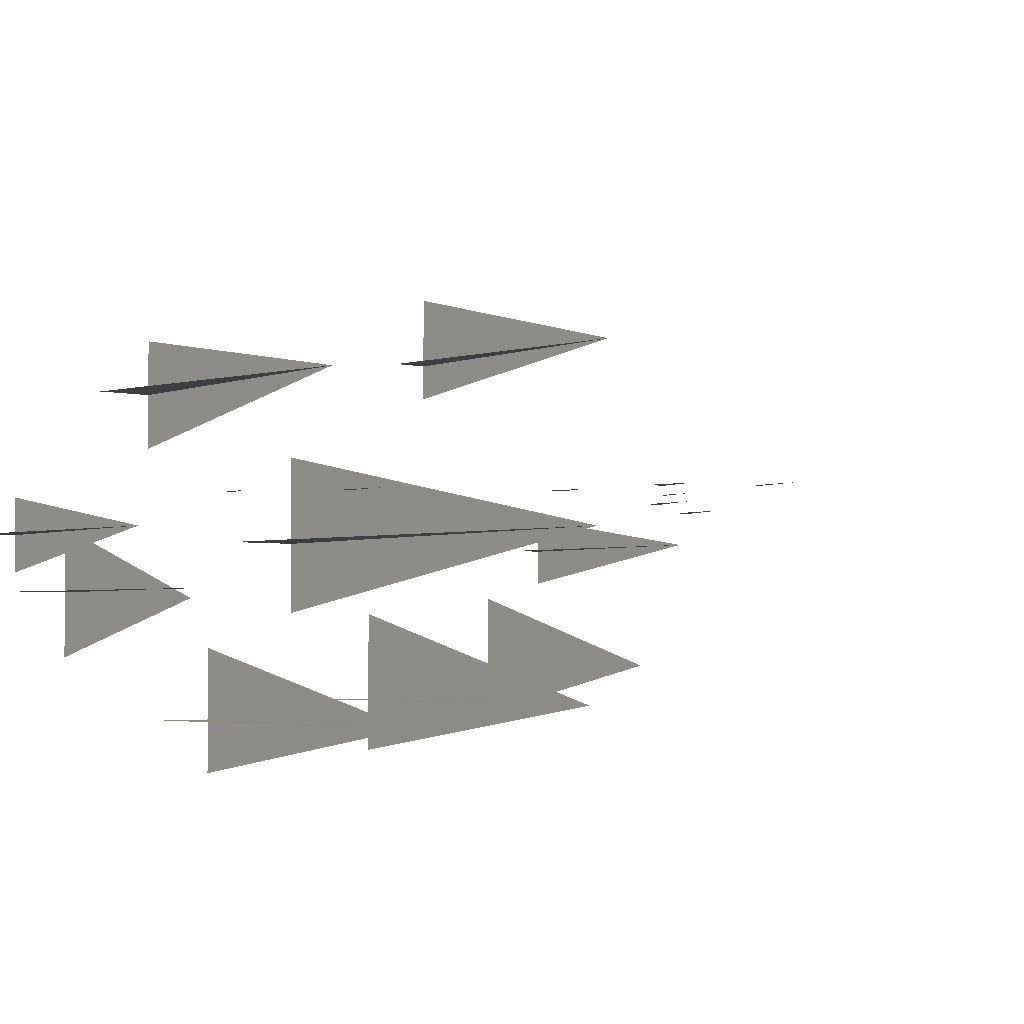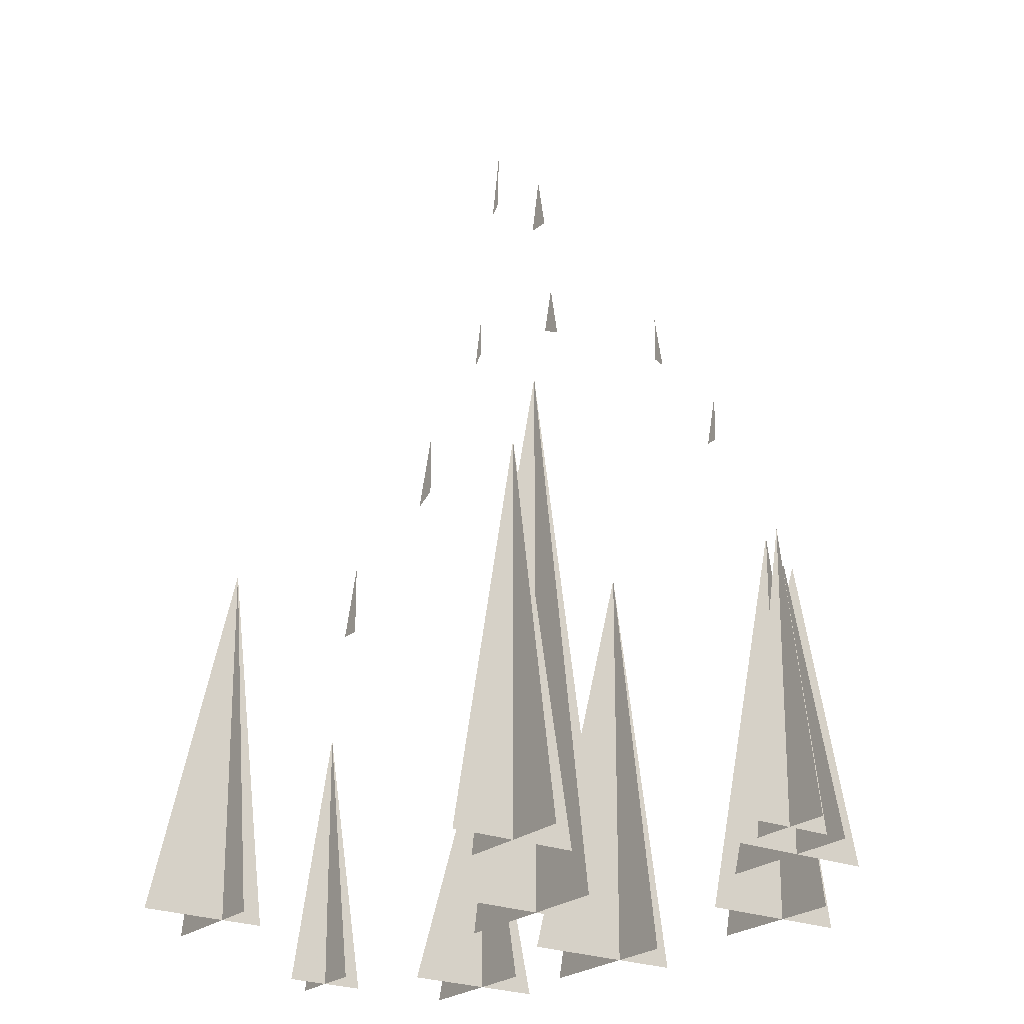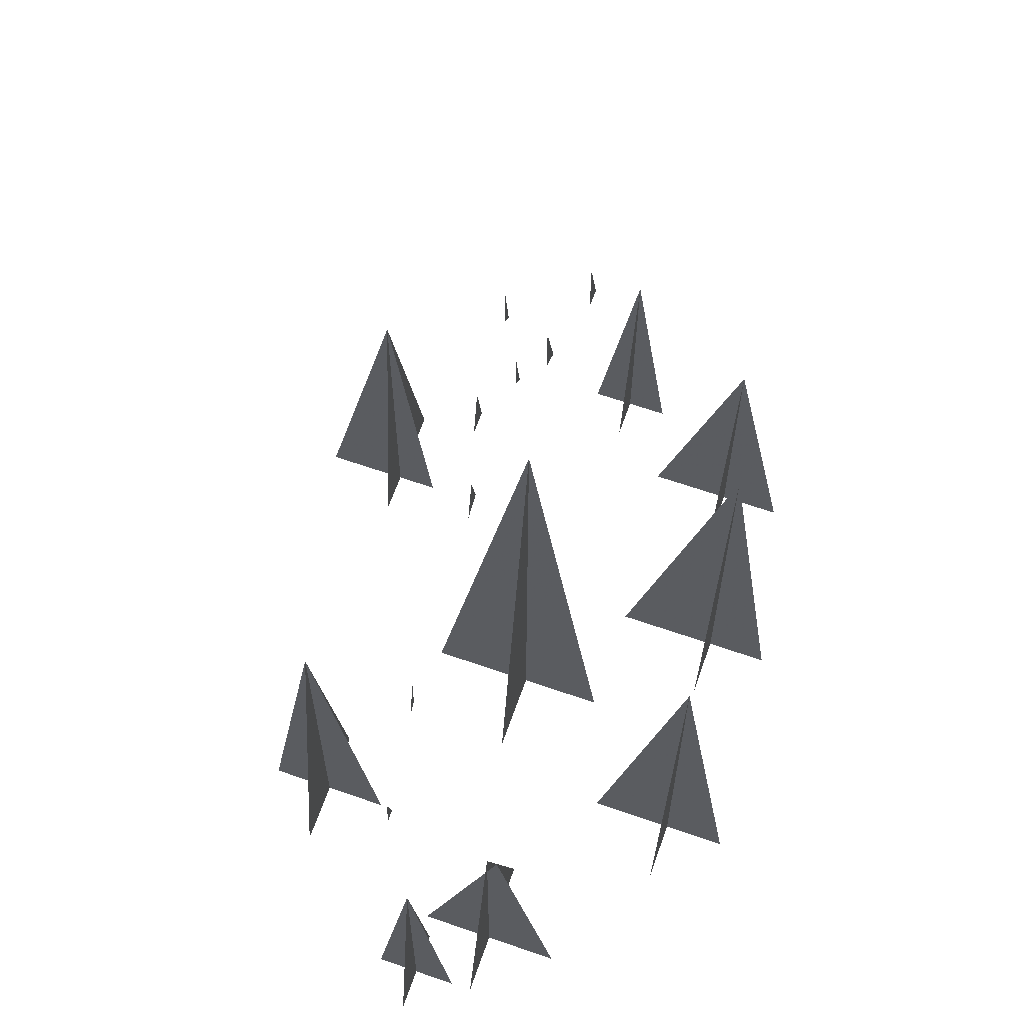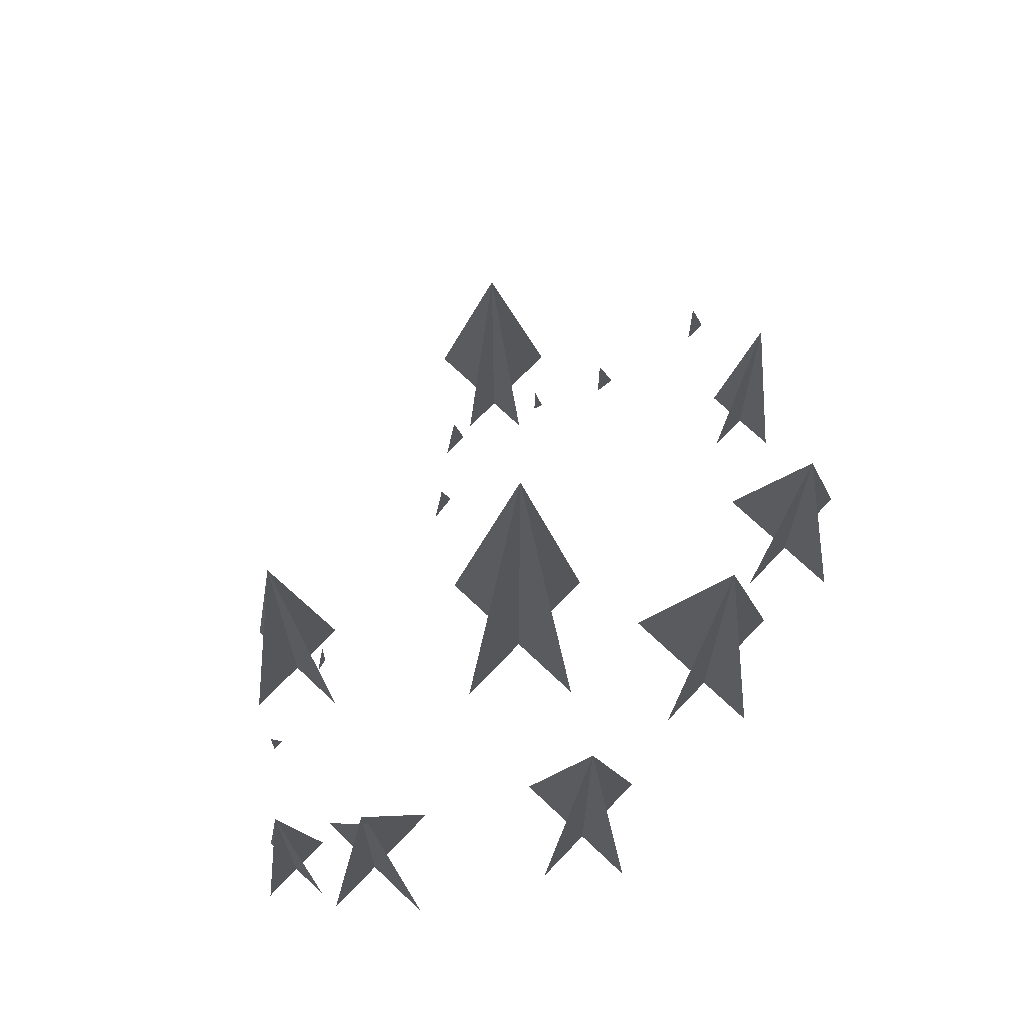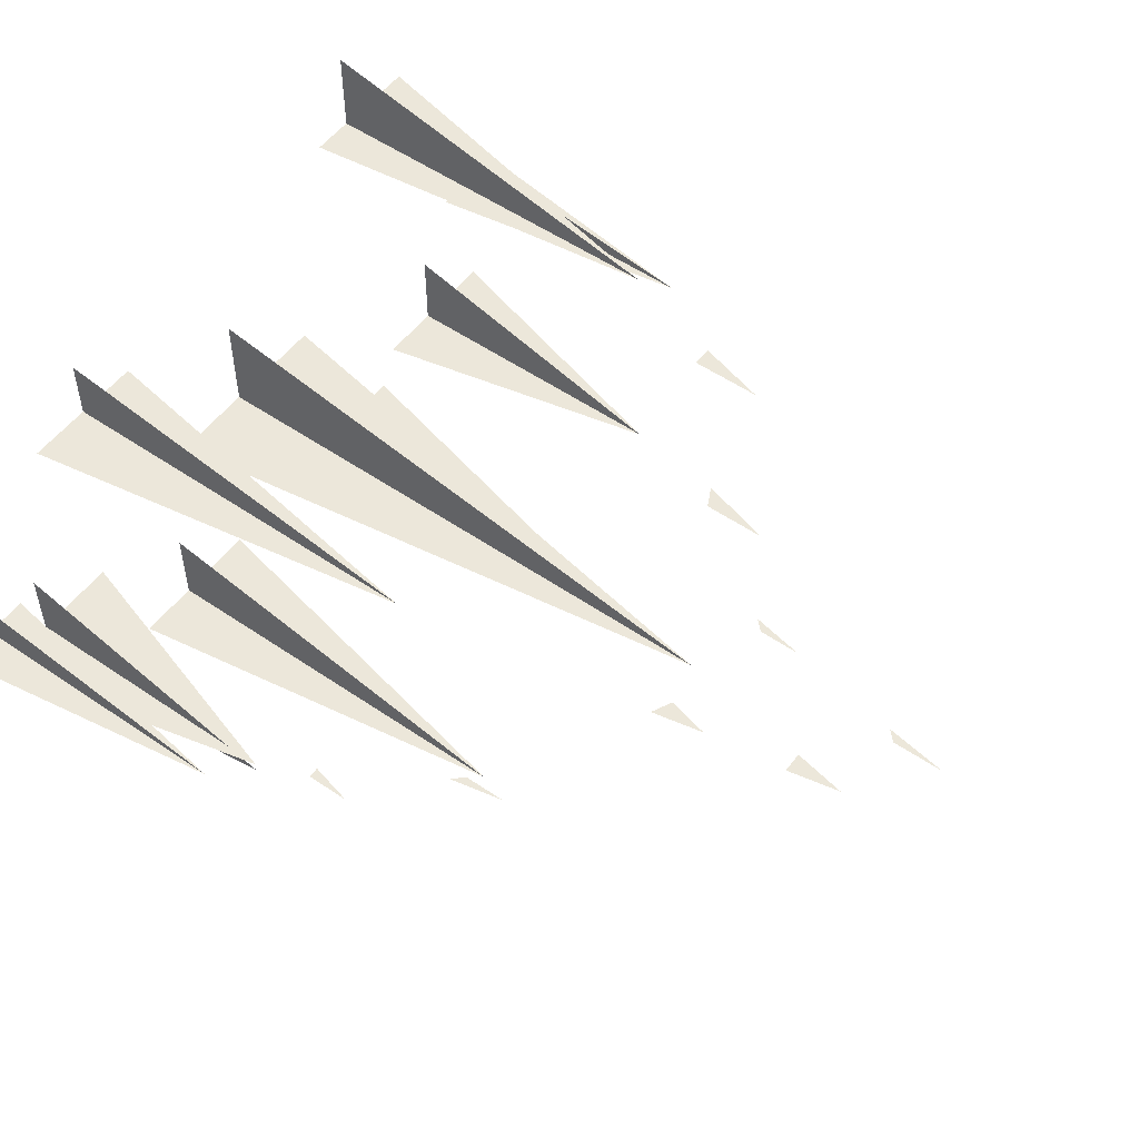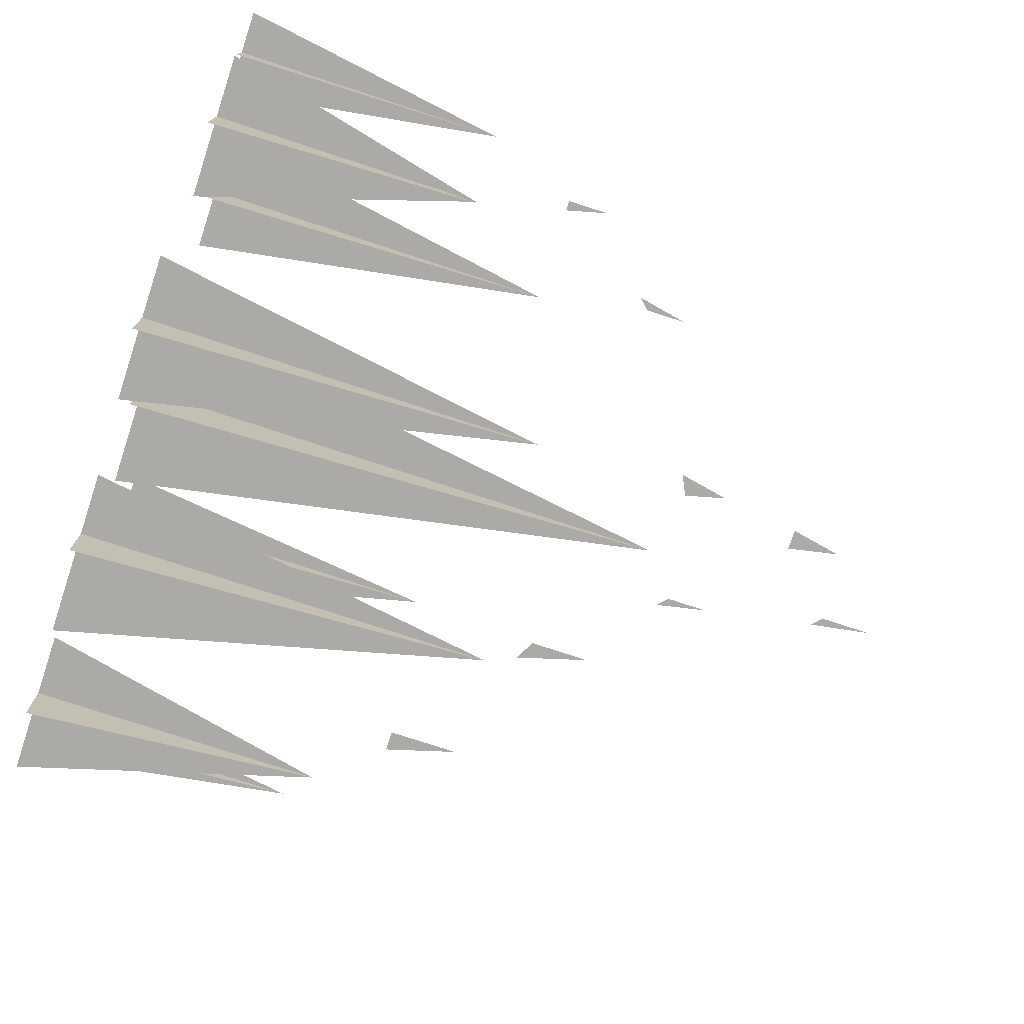
<metadata>
{"format":"obj","ext":"obj","renderer":"f3d","projection":"perspective","resolution":1024,"background":"white","views":[{"elev":-3.2,"azim":141.2,"up":"+Z"},{"elev":-22.9,"azim":54.8,"up":"+Y"},{"elev":64.1,"azim":109.4,"up":"+Y"},{"elev":71.1,"azim":133.6,"up":"+Y"},{"elev":53.4,"azim":126.3,"up":"+Z"},{"elev":-76.1,"azim":71.8,"up":"+Z"}]}
</metadata>
<code>
v -0.08594 0 -0.02344
v 0.05469 0 -0.02344
v -0.007812 0.4219 -0.02344
v 0.01562 0 -0.1797
v 0.125 0 -0.1797
v 0.07812 0.2969 -0.1797
v -0.09375 0.3125 -0.1641
v -0.1719 0 -0.1641
v -0.04688 0 -0.1641
v 0.1406 0.2812 0.1016
v 0.1875 0 0.1016
v 0.09375 0 0.1016
v -0.125 0 0.1484
v -0.1562 0.2656 0.1484
v -0.2188 0 0.1484
v 0.2188 0.2031 -0.07031
v 0.2656 0 -0.07031
v 0.1562 0 -0.07031
v -0.2969 0 -0.1328
v -0.1875 0 -0.1328
v -0.2344 0.2188 -0.1328
v -0.3281 0 -0.02344
v -0.2656 0 -0.02344
v -0.2969 0.2031 -0.02344
v 0.2656 0.2031 -0.02344
v 0.2969 0 -0.02344
v 0.2344 0 -0.02344
v -0.007812 0 0.05469
v -0.007812 0 -0.08594
v 0.07812 0 -0.1172
v 0.07812 0 -0.2266
v 0.1406 0 0.05469
v 0.1406 0 0.1484
v 0.2188 0.2031 -0.07812
v 0.2188 0 -0.125
v 0.2188 0 -0.01562
v 0.2656 0 -0.05469
v 0.2656 0 0.007812
v -0.09375 0 -0.08594
v -0.09375 0 -0.2109
v -0.1562 0 0.1172
v -0.1562 0 0.2109
v -0.2344 0 -0.07031
v -0.2344 0 -0.1797
v -0.2969 0 0.007812
v -0.2969 0 -0.05469
v 0.03125 0.5703 0
v 0.02344 0.5312 0
v 0.03906 0.5312 0
v -0.02344 0.6172 0
v -0.02344 0.5781 0
v -0.03125 0.5703 0
v -0.04688 0.4844 0
v -0.05469 0.4453 0
v -0.04688 0.4531 0
v 0.04688 0.4688 0
v 0.03906 0.4375 0
v 0.05469 0.4297 0
v 0.1719 0.3594 0
v 0.1797 0.3516 0
v 0.1719 0.3906 0
v 0.2266 0.2734 0
v 0.2344 0.2734 0
v 0.2344 0.3047 0
v -0.1172 0.4062 0
v -0.1172 0.3594 0
v -0.1328 0.3516 0
v -0.2422 0.2734 0
v -0.2266 0.2734 0
v -0.2266 0.3281 0
f 1 2 3
f 1 3 2
f 4 5 6
f 4 6 5
f 7 8 8
f 7 8 7
f 7 7 9
f 7 9 9
f 7 9 7
f 7 7 8
f 7 8 9
f 7 9 9
f 7 9 8
f 7 8 8
f 10 11 12
f 10 12 11
f 13 14 15
f 13 15 14
f 16 17 18
f 16 18 17
f 19 20 21
f 19 21 20
f 22 23 24
f 22 24 23
f 25 26 27
f 25 27 26
f 28 29 3
f 28 3 29
f 30 31 6
f 30 6 31
f 10 32 33
f 10 33 32
f 34 35 36
f 34 36 35
f 25 37 38
f 25 38 37
f 7 39 39
f 7 39 7
f 7 7 40
f 7 40 40
f 7 40 7
f 7 7 39
f 7 39 40
f 7 40 40
f 7 40 39
f 7 39 39
f 41 14 42
f 41 42 14
f 43 44 21
f 43 21 44
f 45 46 24
f 45 24 46
f 47 48 49
f 47 49 48
f 50 51 52
f 50 52 51
f 53 54 55
f 53 55 54
f 56 57 58
f 56 58 57
f 59 60 61
f 59 61 60
f 62 63 64
f 62 64 63
f 65 66 67
f 65 67 66
f 68 69 70
f 68 70 69

</code>
